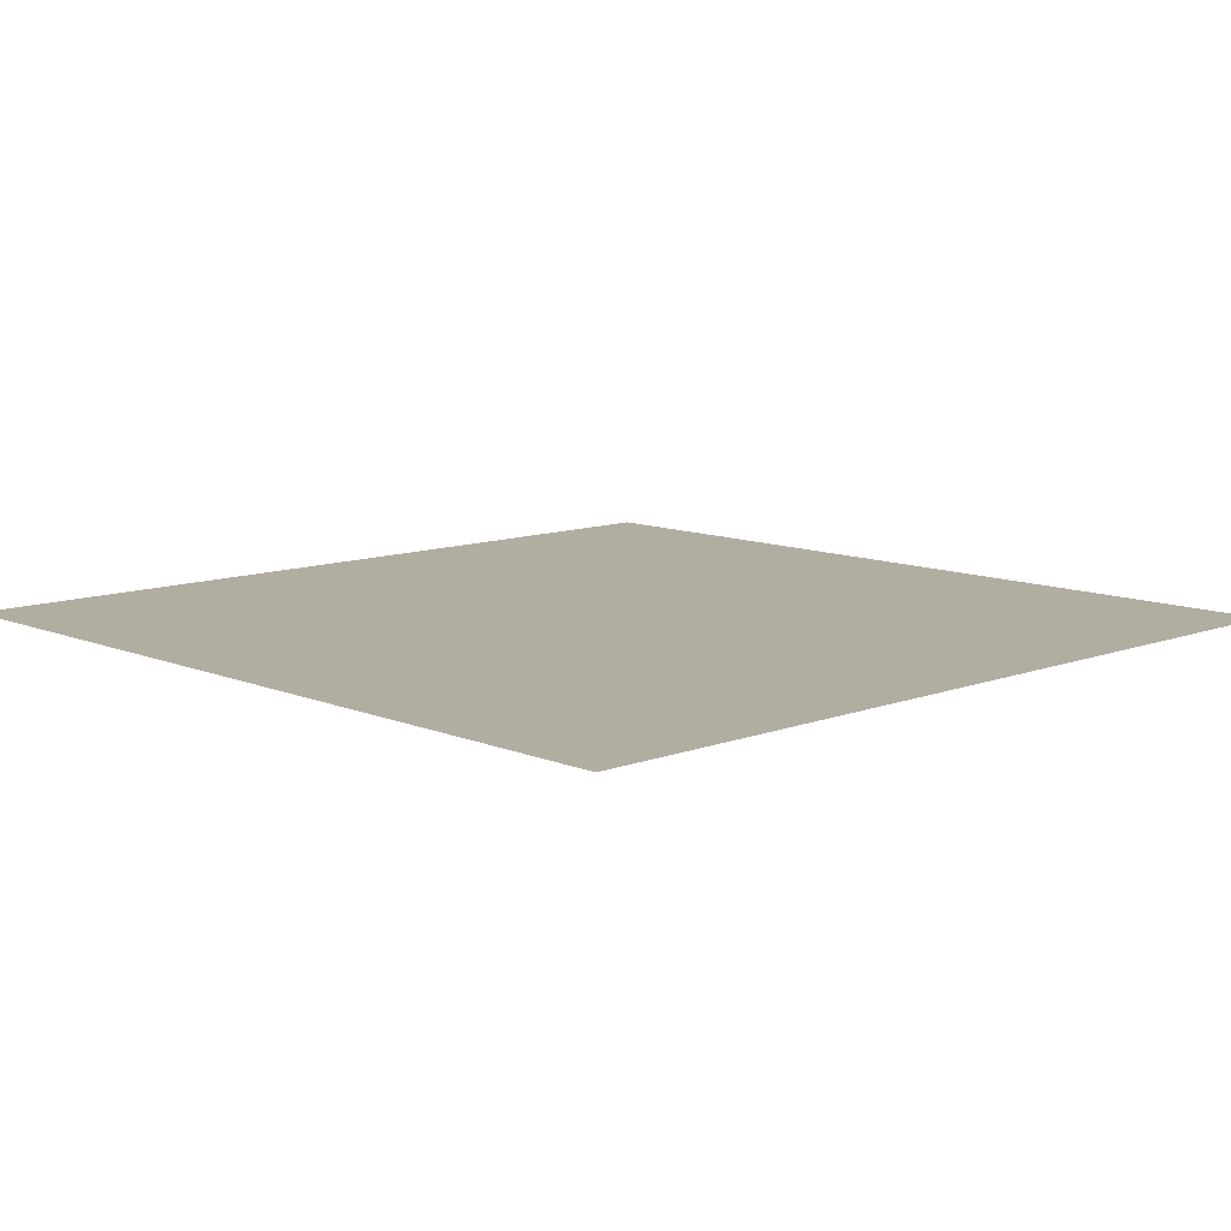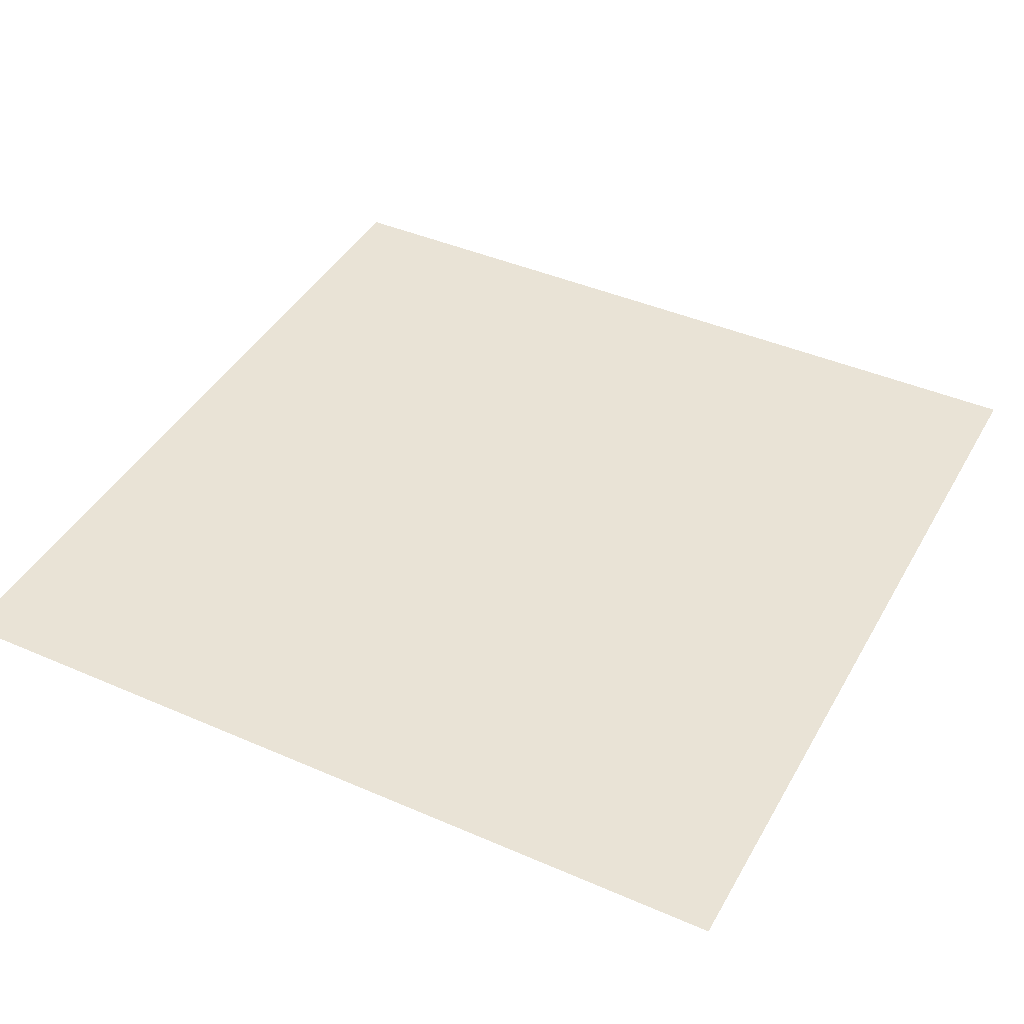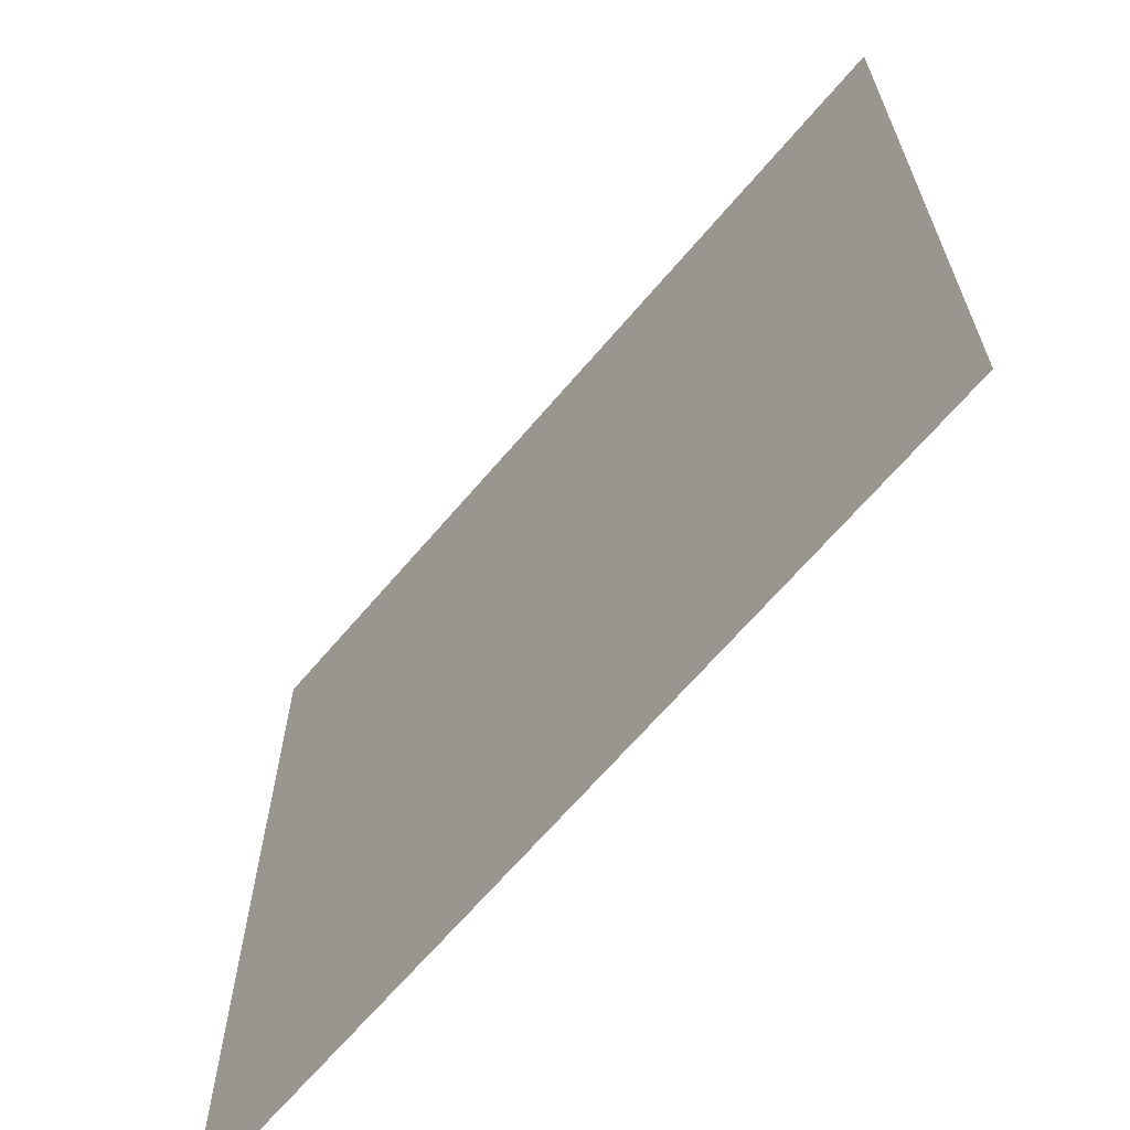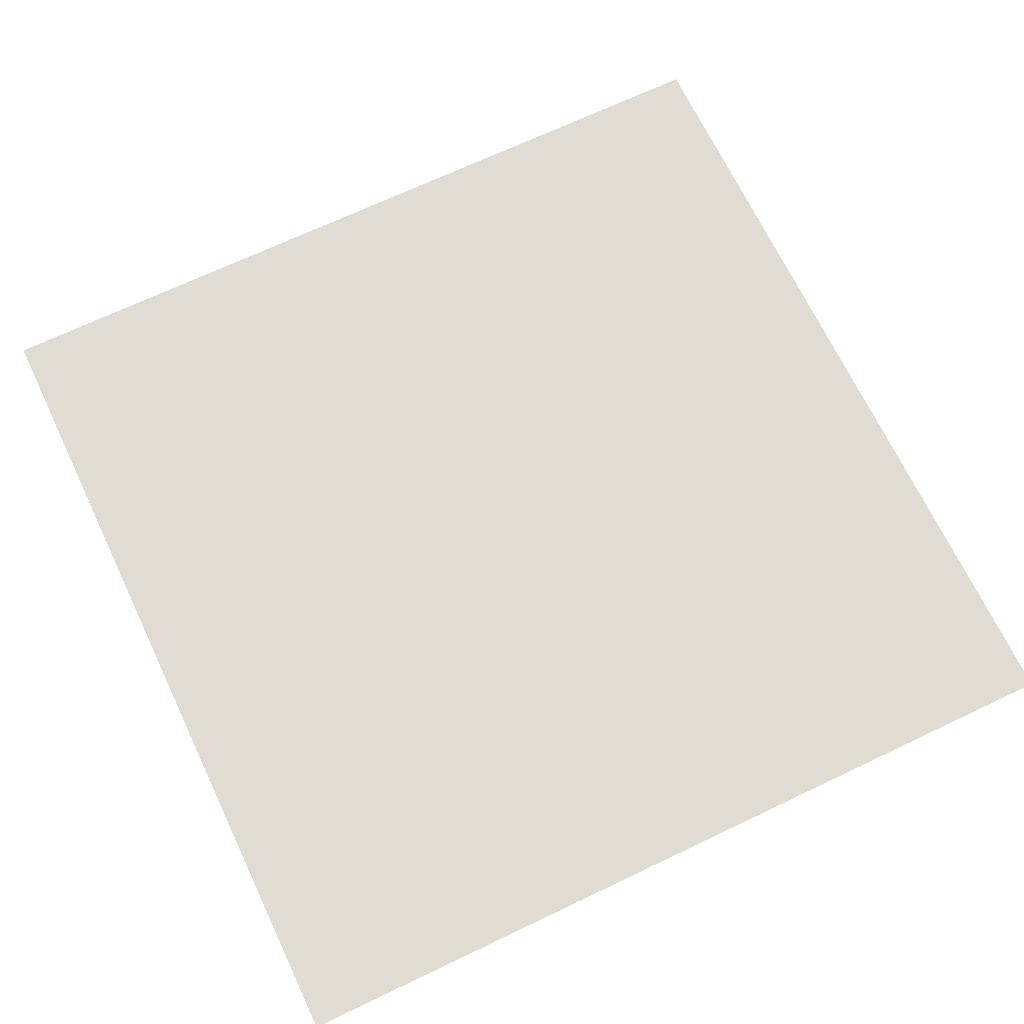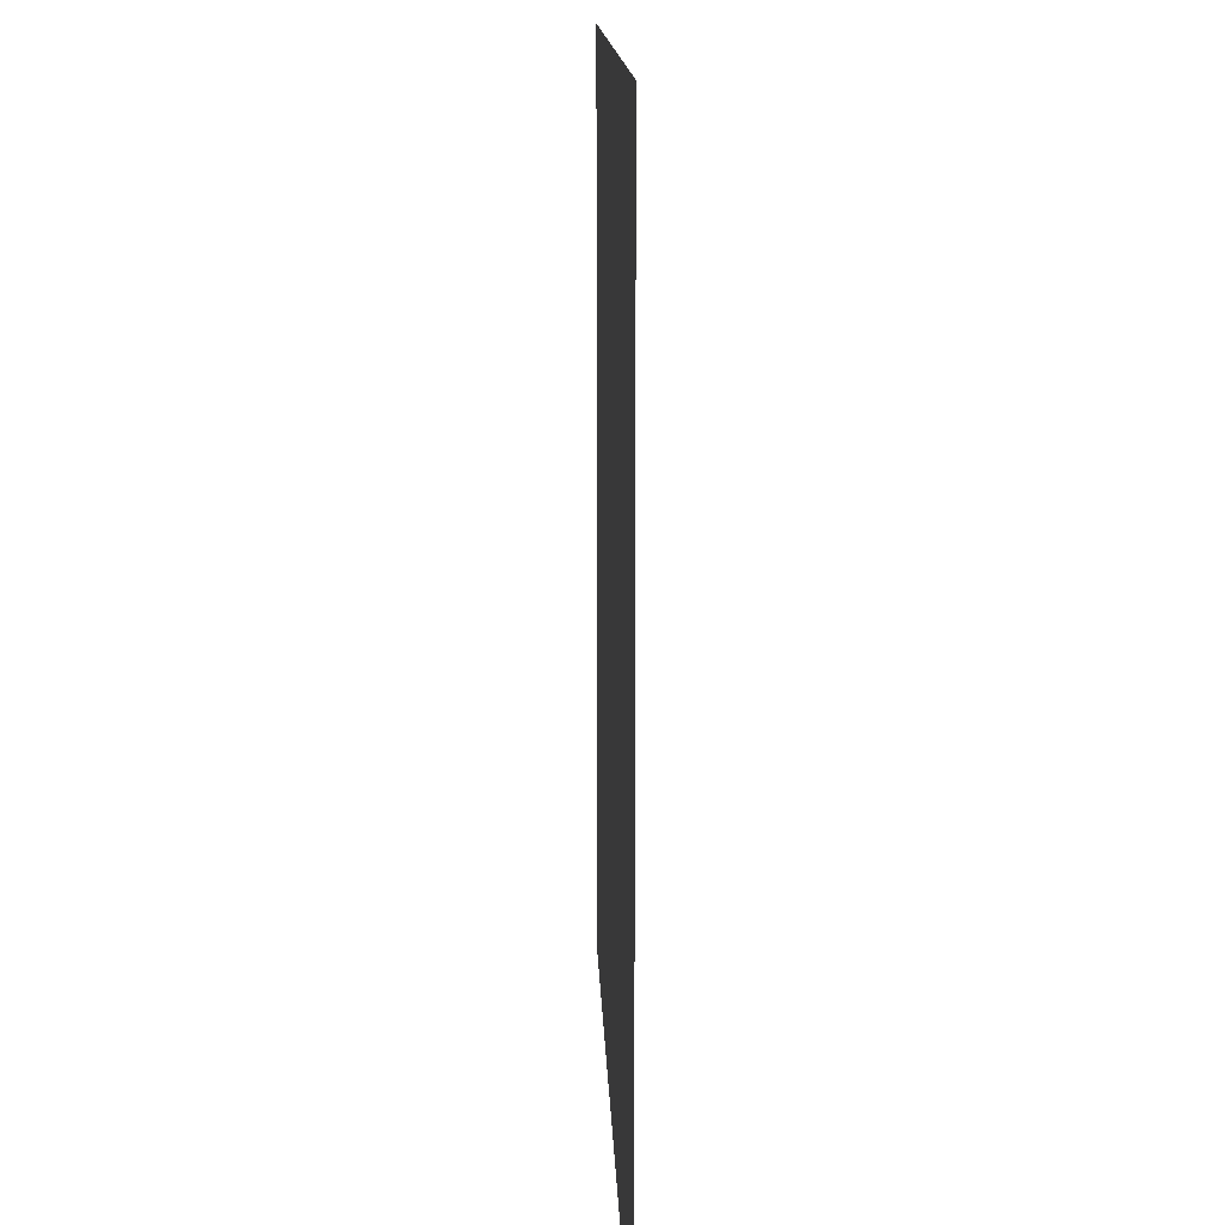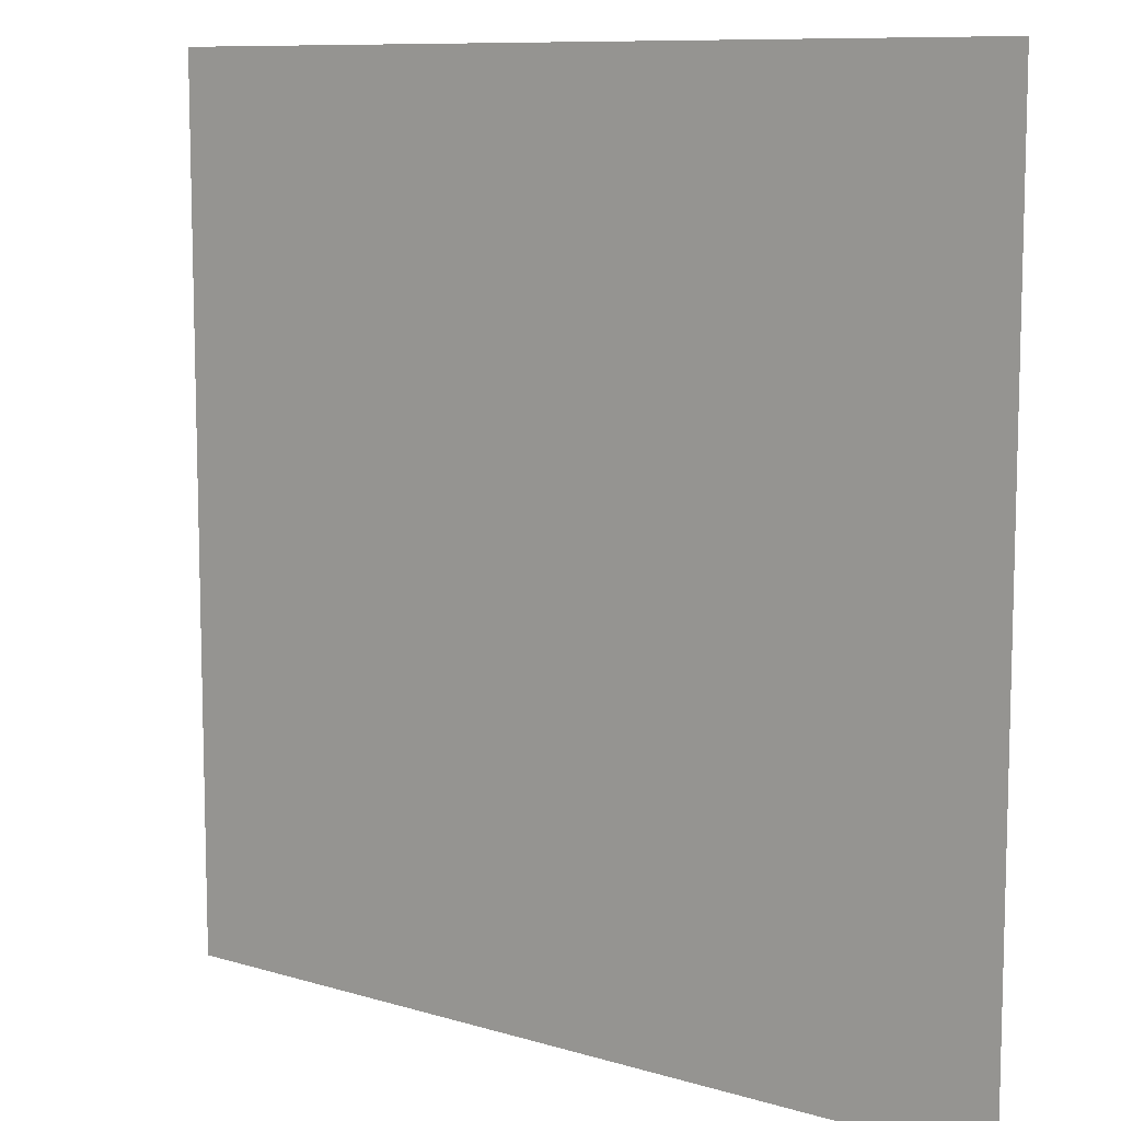
<metadata>
{"format":"obj","ext":"obj","renderer":"f3d","projection":"perspective","resolution":1024,"background":"white","views":[{"elev":10.5,"azim":136.3,"up":"+Z"},{"elev":42.3,"azim":-62.5,"up":"+Z"},{"elev":-66.3,"azim":-130.3,"up":"+Y"},{"elev":69.1,"azim":64.5,"up":"+Z"},{"elev":13.2,"azim":88.1,"up":"+Y"},{"elev":9.6,"azim":37.9,"up":"+Y"}]}
</metadata>
<code>
v -912 -528 0
v -960 -528 0
v -960 -480 0
v -912 -480 0
v -864 -528 0
v -912 -528 0
v -912 -480 0
v -864 -480 0
v -816 -528 0
v -864 -528 0
v -864 -480 0
v -816 -480 0
v -912 -480 0
v -960 -480 0
v -960 -432 0
v -912 -432 0
v -864 -480 0
v -912 -480 0
v -912 -432 0
v -864 -432 0
v -816 -480 0
v -864 -480 0
v -864 -432 0
v -816 -432 0
v -912 -432 0
v -960 -432 0
v -960 -384 0
v -912 -384 0
v -864 -432 0
v -912 -432 0
v -912 -384 0
v -864 -384 0
v -816 -432 0
v -864 -432 0
v -864 -384 0
v -816 -384 0
g TestMap2_mesh_0011
f 1 2 3 4
f 5 6 7 8
f 9 10 11 12
f 13 14 15 16
f 17 18 19 20
f 21 22 23 24
f 25 26 27 28
f 29 30 31 32
f 33 34 35 36

</code>
